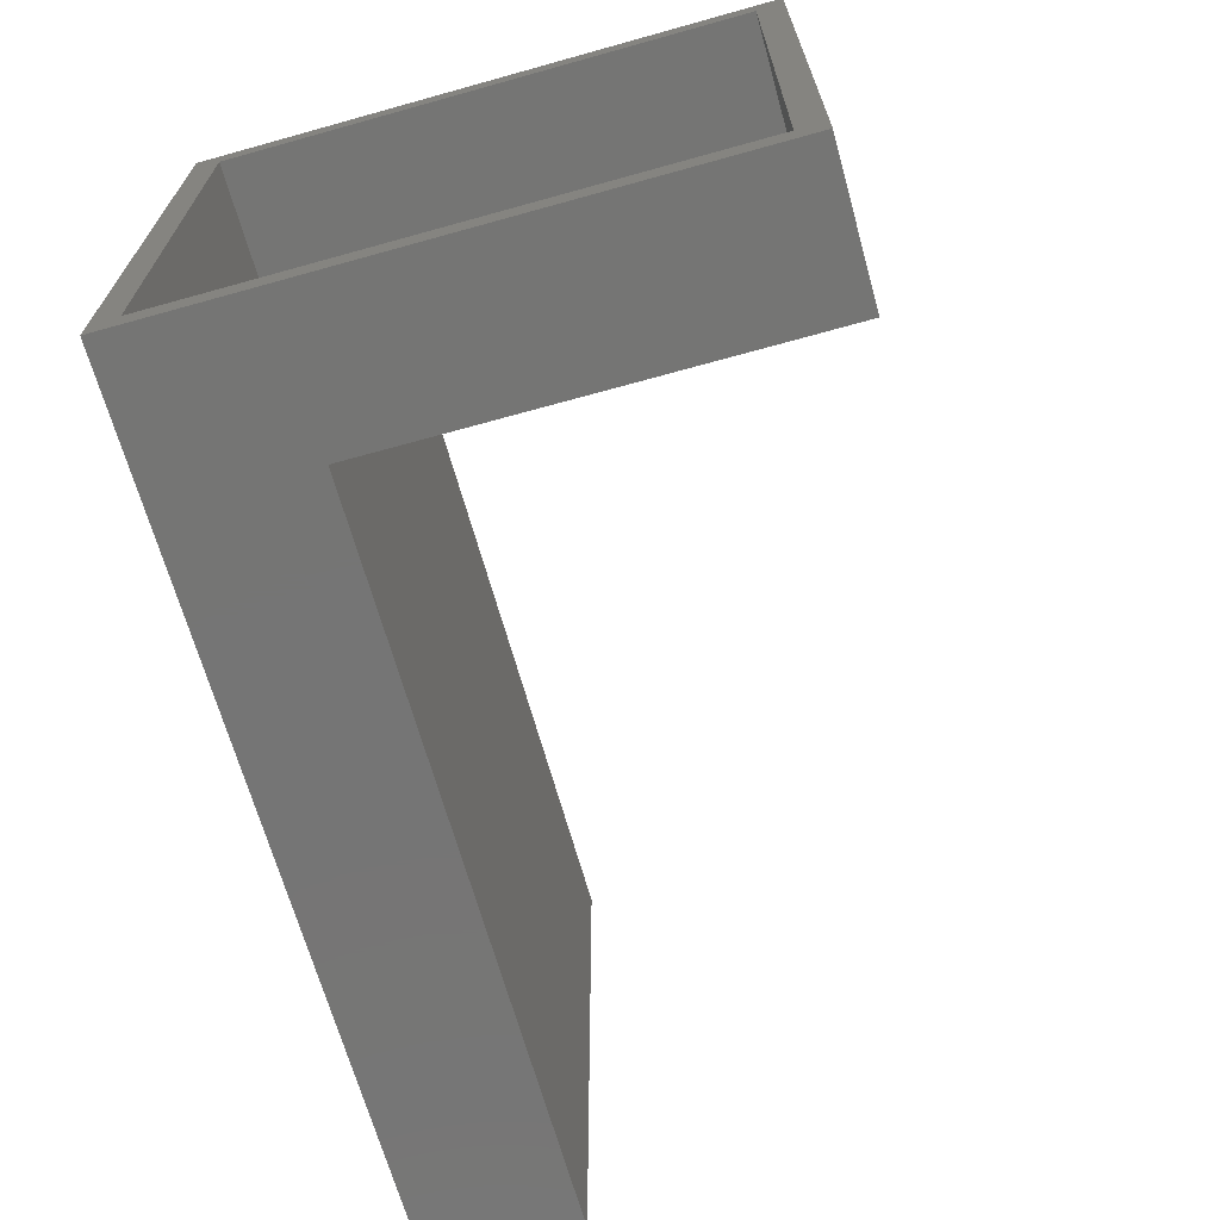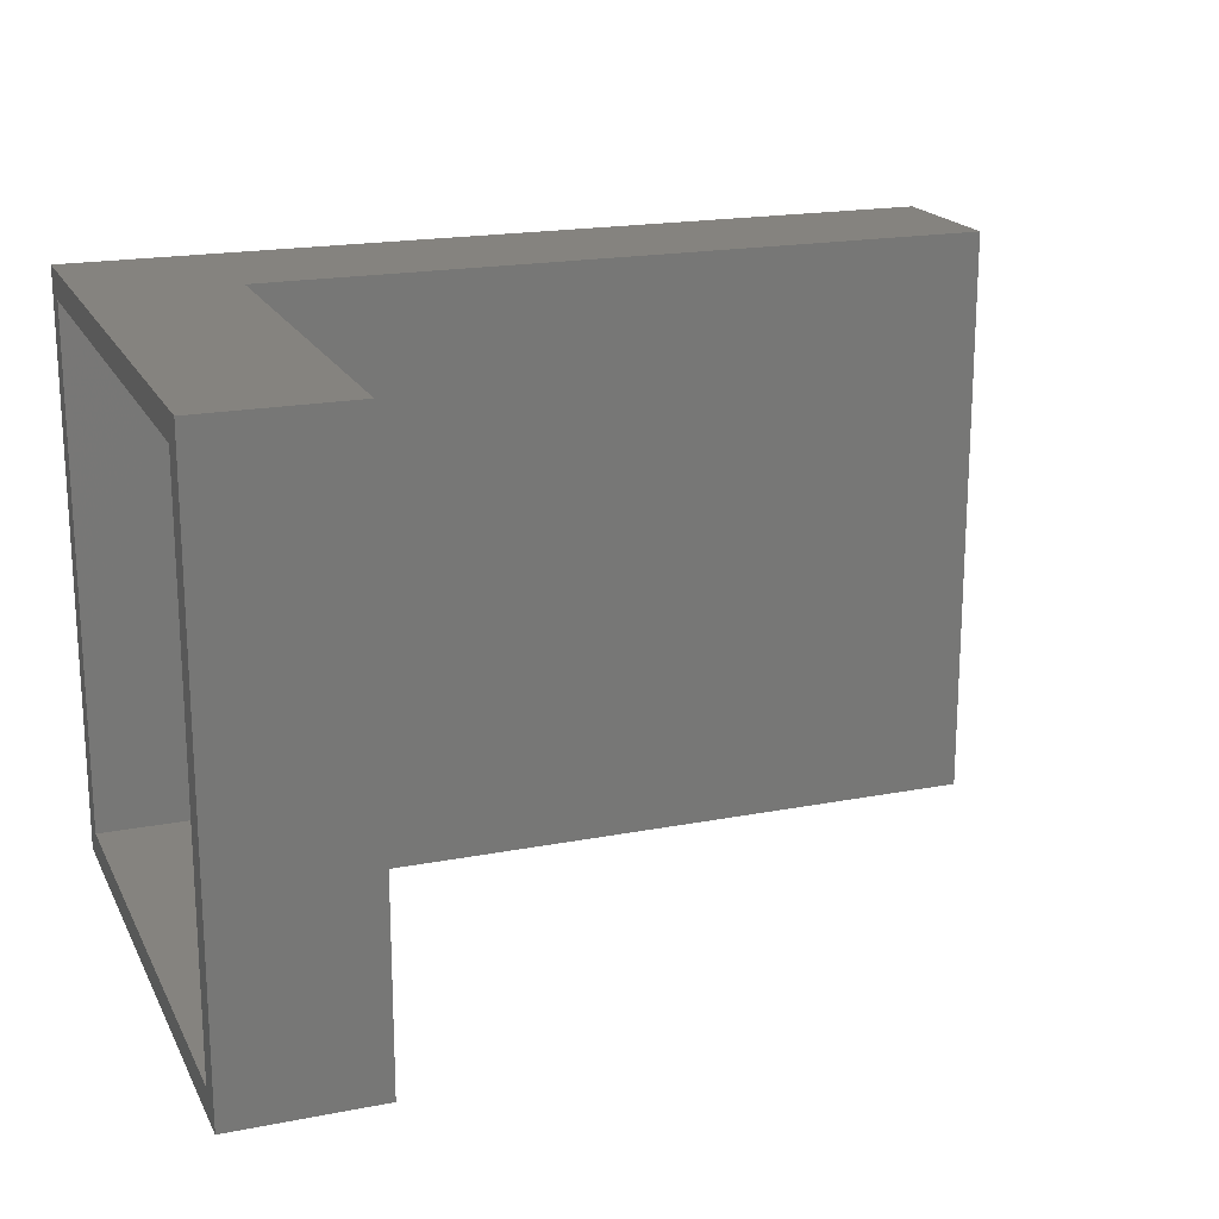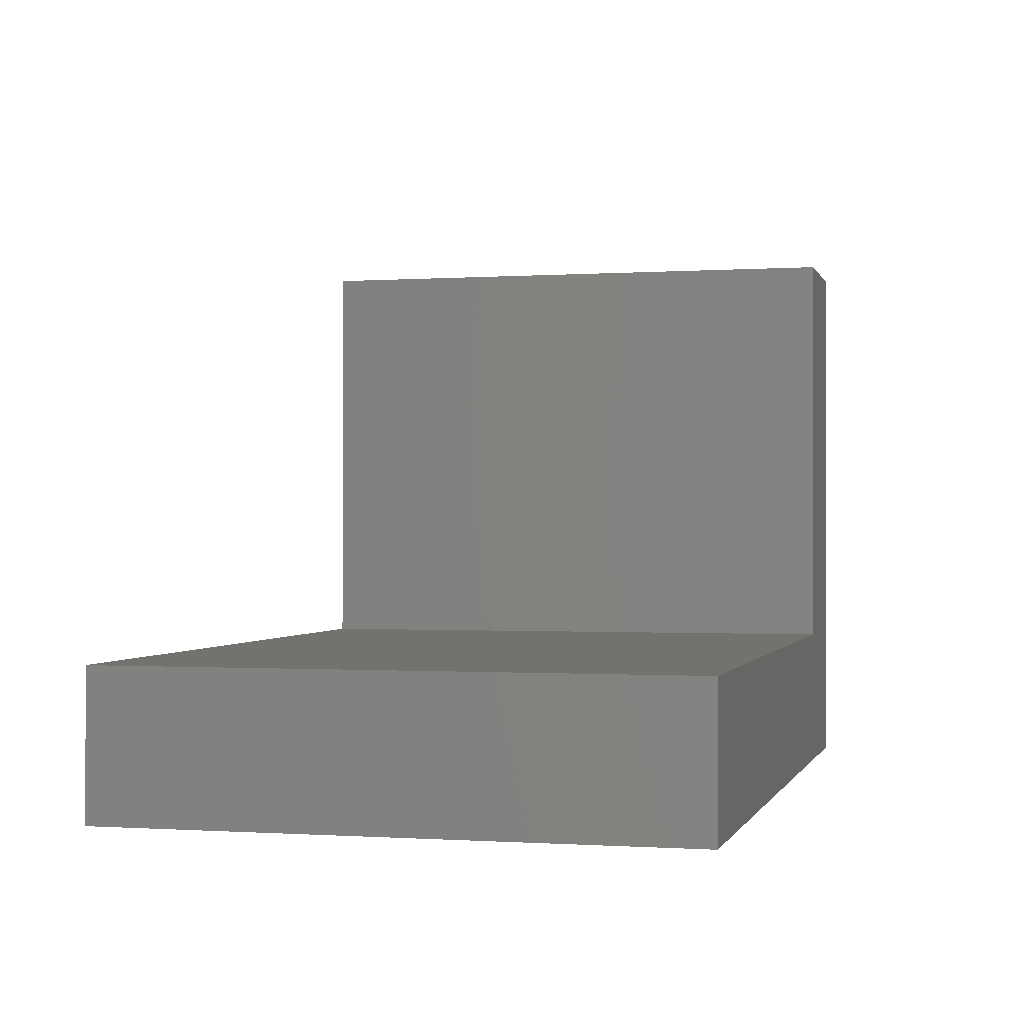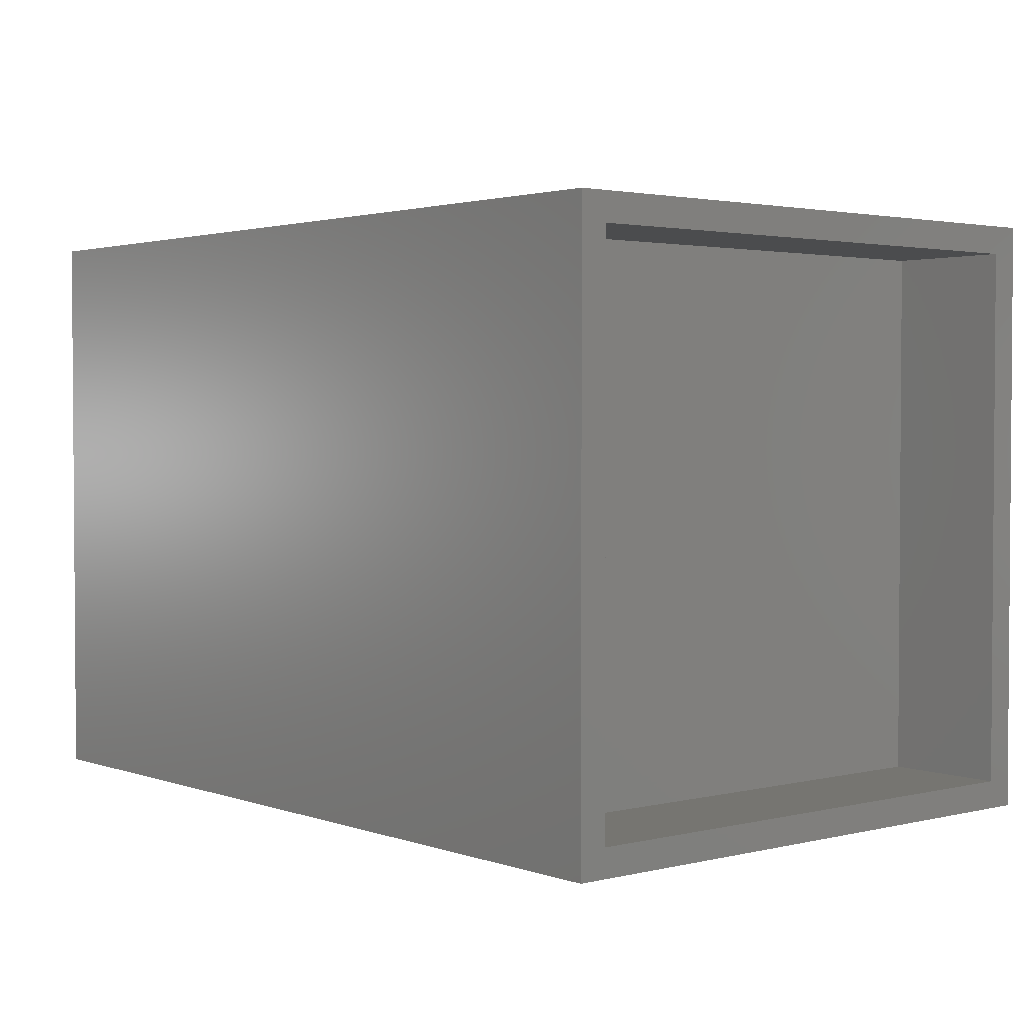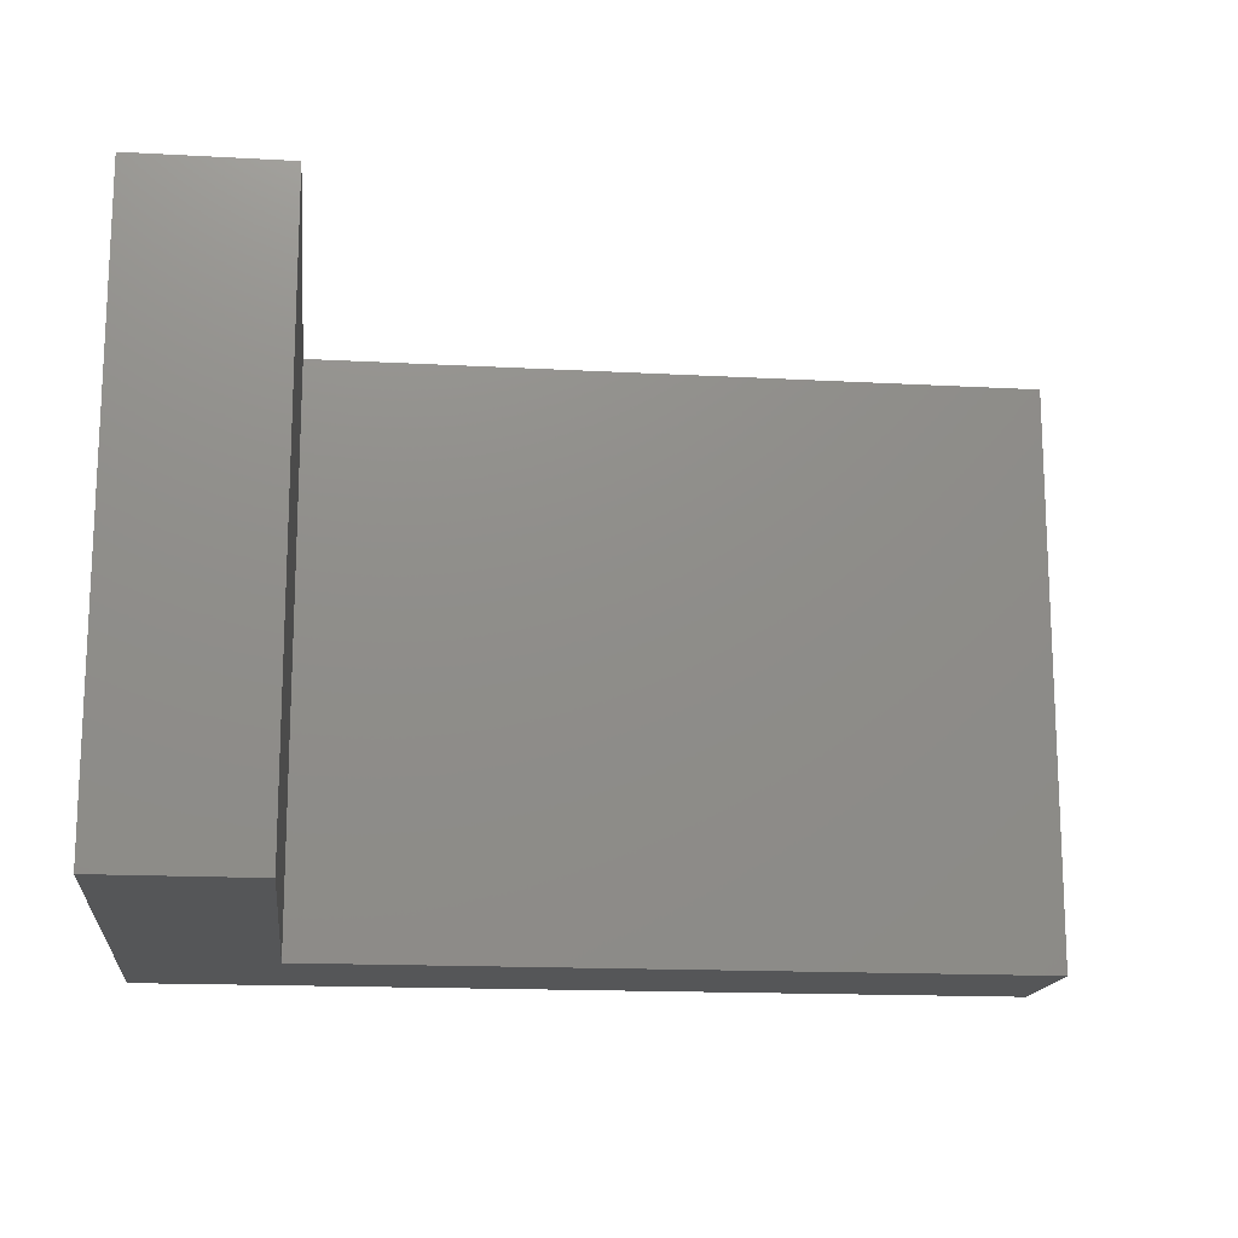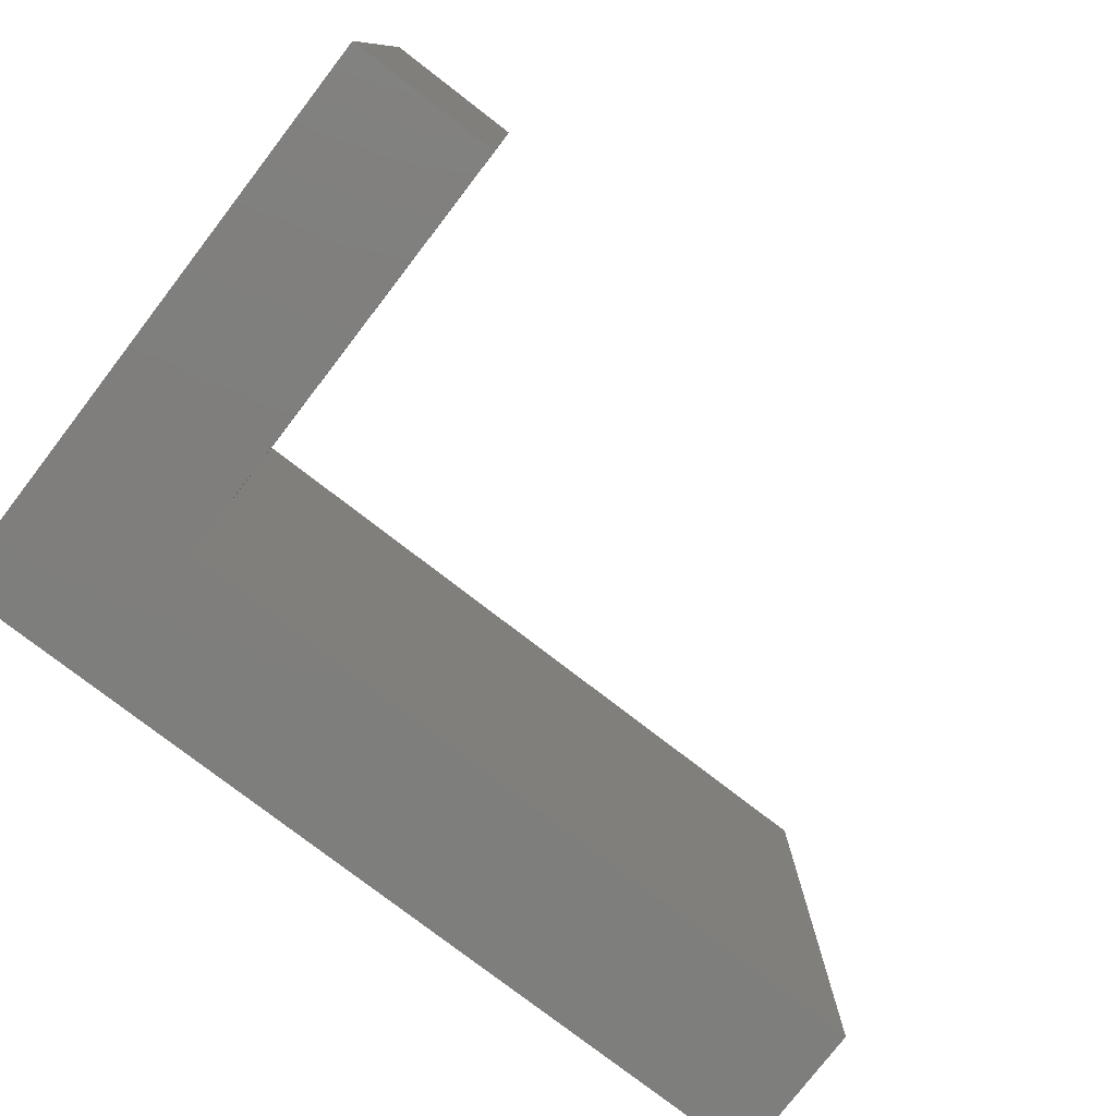
<metadata>
{"format":"stl","ext":"stl","renderer":"f3d","projection":"perspective","resolution":1024,"background":"white","views":[{"elev":-67.5,"azim":-74.4,"up":"+Y"},{"elev":19.0,"azim":-20.2,"up":"+Y"},{"elev":-0.4,"azim":104.3,"up":"+Z"},{"elev":2.4,"azim":-129.9,"up":"+Y"},{"elev":-15.9,"azim":-6.5,"up":"+Y"},{"elev":-78.2,"azim":-37.6,"up":"+Y"}]}
</metadata>
<code>
# stl→obj: 24 verts, 44 faces
v 0 0 0
v 1.435e-18 -0.02344 0.02344
v 3.046e-17 0 0.4974
v 2.902e-17 -0.02344 0.4739
v 3.046e-17 -0.5 0.4974
v 2.902e-17 -0.4766 0.4739
v 0 -0.5 0
v 1.435e-18 -0.4766 0.02344
v 0.7266 -0.4766 0.02344
v 0.7266 -0.02344 0.02344
v 0.1029 -0.02344 0.4739
v 0.1029 -0.4766 0.4739
v 0.7266 -0.02344 0.1029
v 0.1029 -0.02344 0.1029
v 0.7266 -0.4766 0.1029
v 0.1029 -0.4766 0.1029
v 0.1263 -0.5 0.4974
v 0.1263 -0.5 0.1263
v 0.75 -0.5 0.1263
v 0.75 -0.5 -4.592e-17
v 0.1263 0 0.4974
v 0.1263 0 0.1263
v 0.75 0 0.1263
v 0.75 0 -4.592e-17
f 1 2 3
f 3 2 4
f 3 4 5
f 5 4 6
f 5 6 7
f 7 6 8
f 7 8 1
f 1 8 2
f 8 9 2
f 2 9 10
f 11 12 4
f 4 12 6
f 10 13 2
f 2 13 14
f 2 14 4
f 4 14 11
f 9 8 15
f 15 8 16
f 8 6 16
f 16 6 12
f 10 9 13
f 13 9 15
f 15 16 13
f 13 16 14
f 14 16 11
f 11 16 12
f 17 5 18
f 18 5 7
f 18 7 19
f 19 7 20
f 21 22 3
f 3 22 1
f 22 23 1
f 1 23 24
f 21 3 17
f 17 3 5
f 22 21 18
f 18 21 17
f 19 23 18
f 18 23 22
f 24 23 20
f 20 23 19
f 7 1 20
f 20 1 24

</code>
